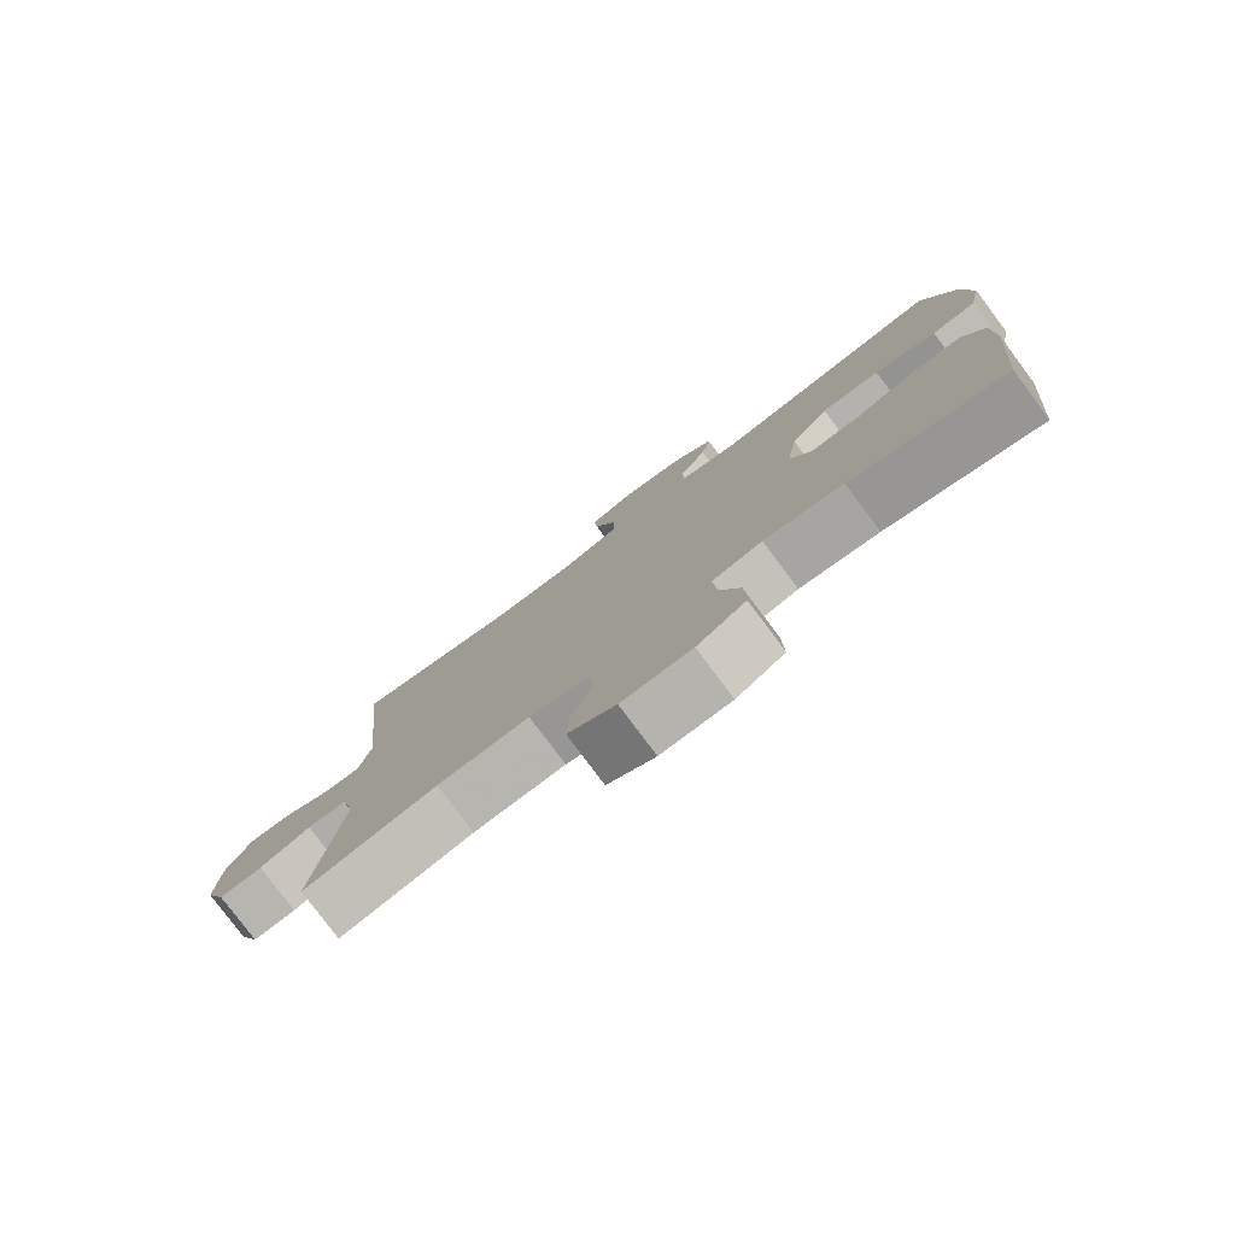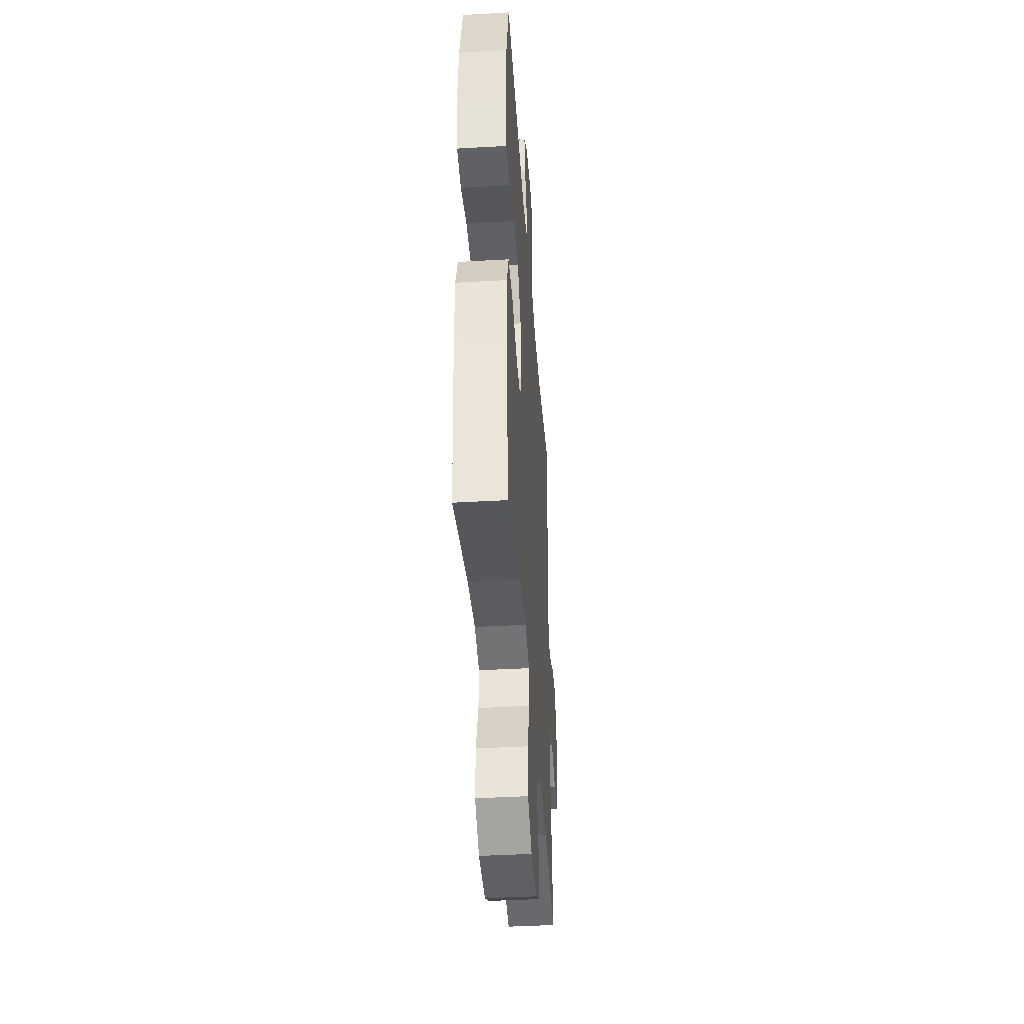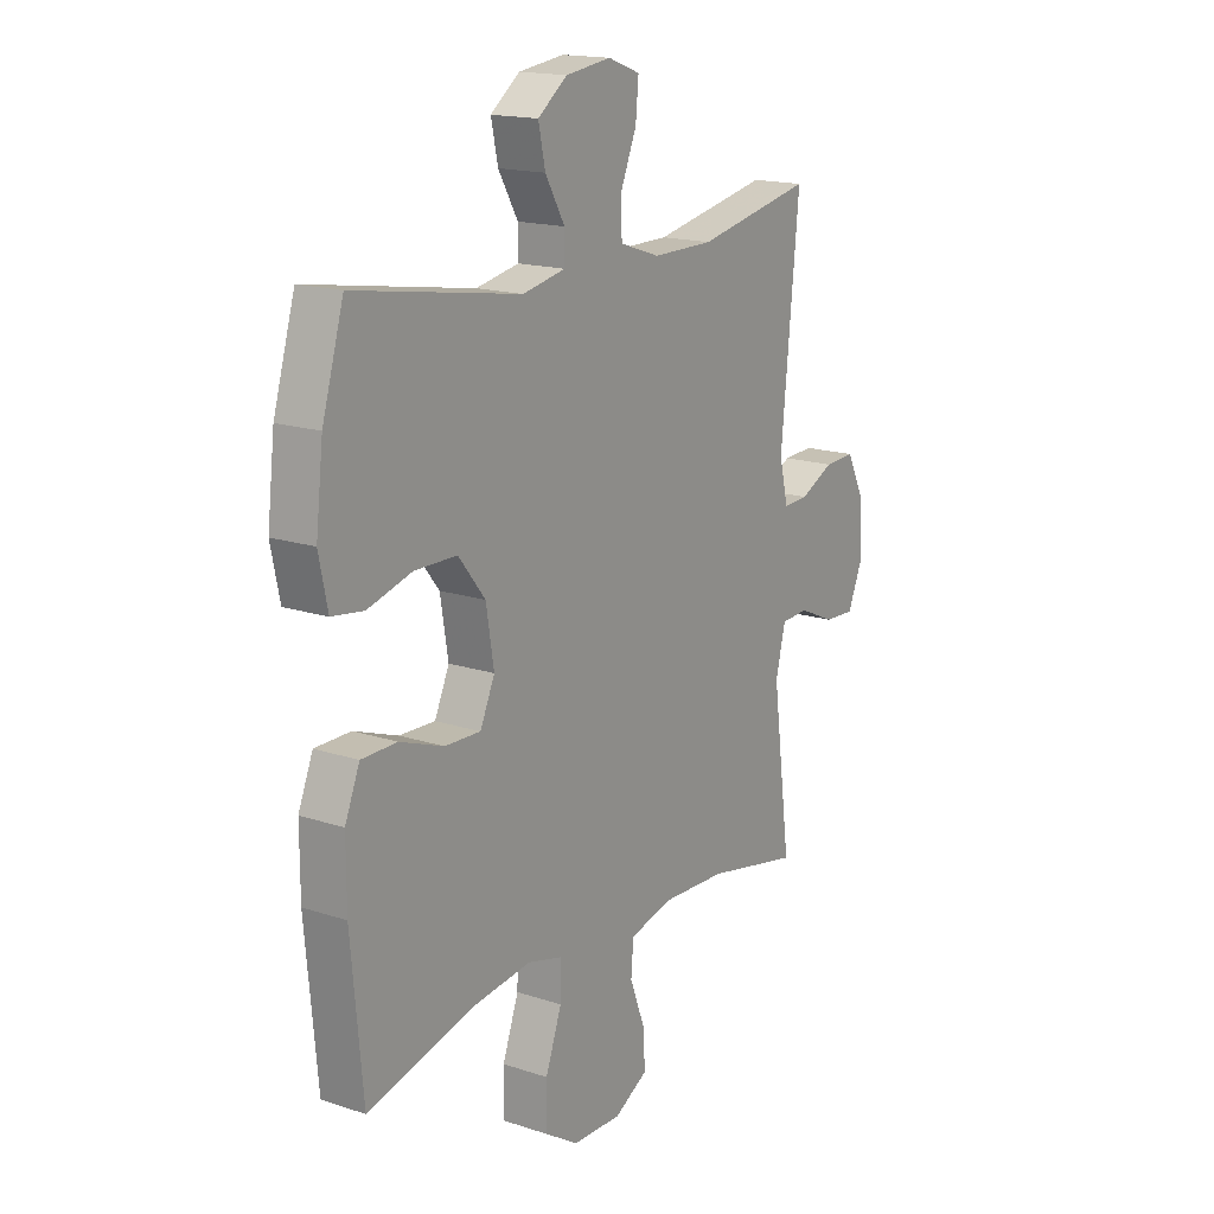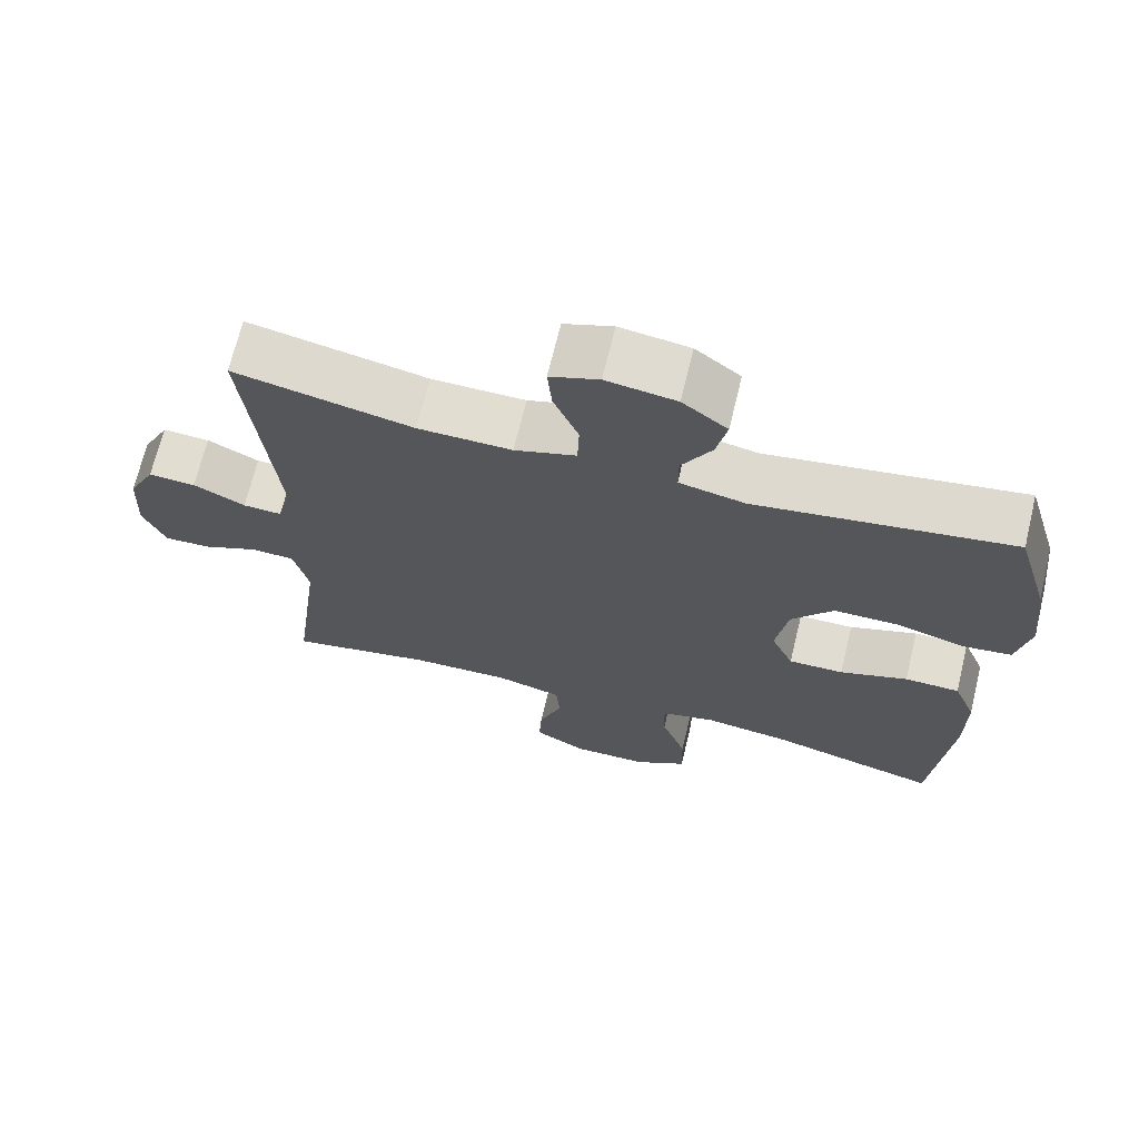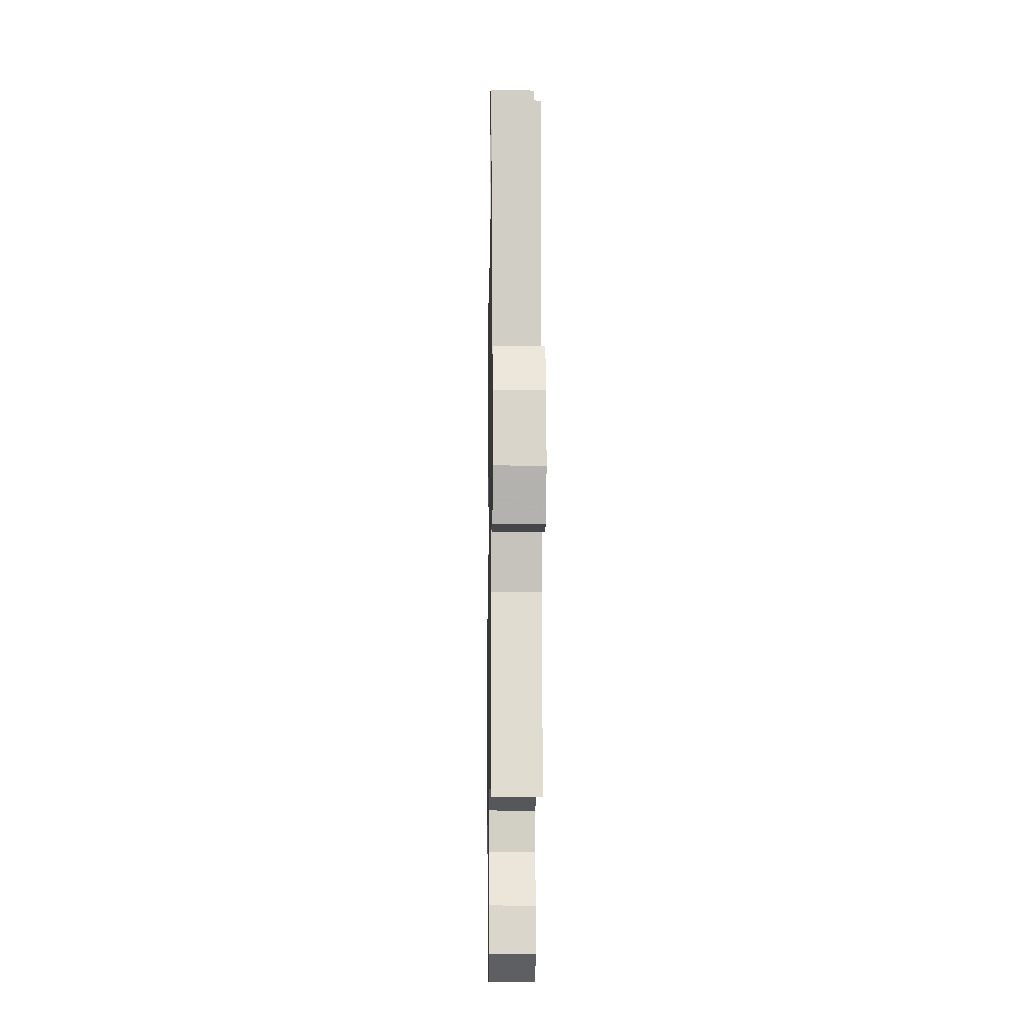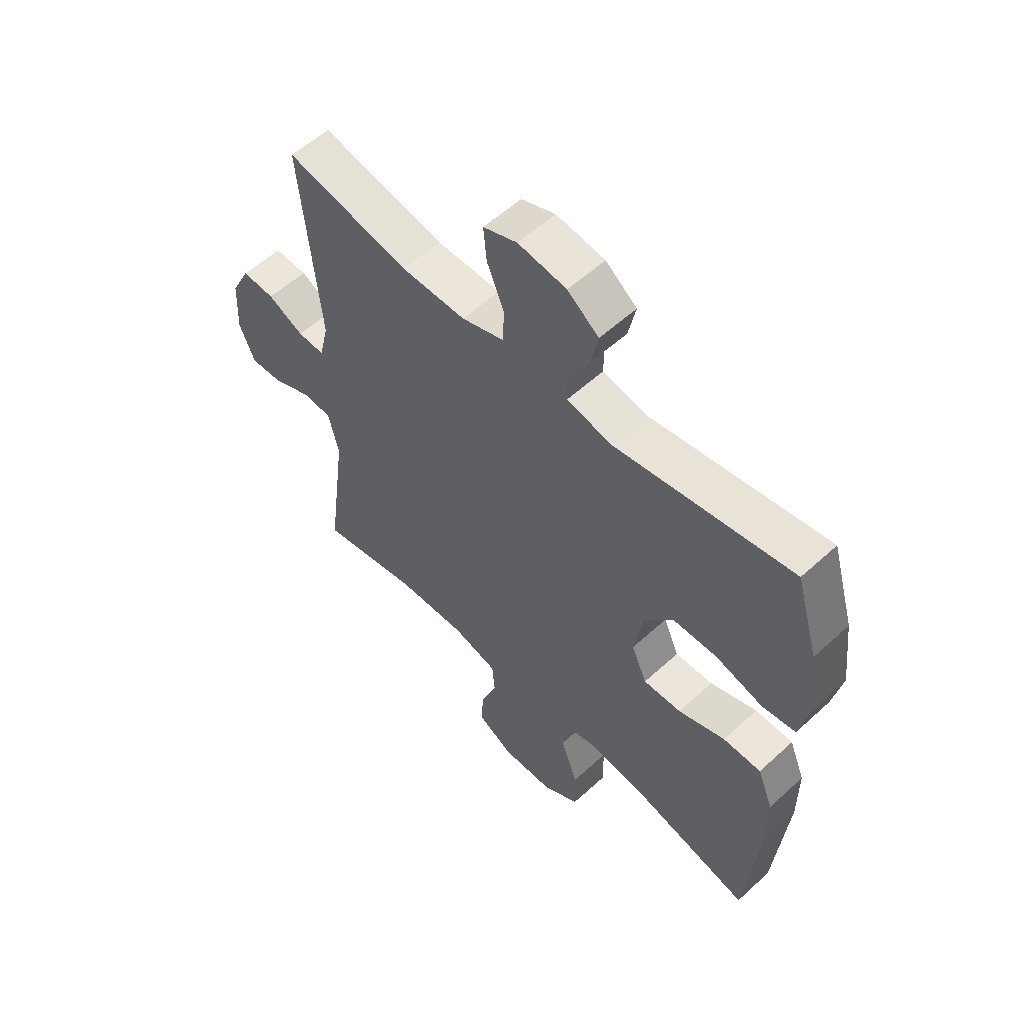
<metadata>
{"format":"obj","ext":"obj","renderer":"f3d","projection":"perspective","resolution":1024,"background":"white","views":[{"elev":-79.3,"azim":-143.2,"up":"+Z"},{"elev":-41.5,"azim":-86.0,"up":"+Z"},{"elev":16.6,"azim":-56.2,"up":"+Z"},{"elev":68.9,"azim":-166.4,"up":"+Z"},{"elev":-12.6,"azim":89.1,"up":"+Z"},{"elev":56.5,"azim":-133.7,"up":"+Z"}]}
</metadata>
<code>
v -0.5 0.07 -0.5
v -0.524 0.07 -0.24
v -0.524 0.07 -0.124
v -0.494 0.07 -0.05
v -0.421 0.07 -0.049
v -0.331 0.07 -0.081
v -0.258 0.07 -0.083
v -0.228 0.07 -0.016
v -0.244 0.07 0.082
v -0.299 0.07 0.151
v -0.385 0.07 0.152
v -0.476 0.07 0.126
v -0.541 0.07 0.135
v -0.559 0.07 0.221
v -0.544 0.07 0.35
v -0.5 0.07 0.5
v -0.16 0.07 0.445
v -0.072 0.07 0.463
v -0.072 0.07 0.515
v -0.112 0.07 0.585
v -0.126 0.07 0.651
v -0.066 0.07 0.697
v 0.027 0.07 0.71
v 0.092 0.07 0.686
v 0.086 0.07 0.621
v 0.053 0.07 0.541
v 0.055 0.07 0.477
v 0.137 0.07 0.45
v 0.262 0.07 0.451
v 0.5 0.07 0.5
v 0.463 0.07 0.12
v 0.481 0.07 0.044
v 0.533 0.07 0.046
v 0.602 0.07 0.08
v 0.665 0.07 0.083
v 0.701 0.07 0.012
v 0.706 0.07 -0.091
v 0.676 0.07 -0.162
v 0.613 0.07 -0.159
v 0.539 0.07 -0.126
v 0.482 0.07 -0.129
v 0.462 0.07 -0.212
v 0.5 0.07 -0.5
v 0.307 0.07 -0.461
v 0.174 0.07 -0.456
v 0.086 0.07 -0.479
v 0.081 0.07 -0.541
v 0.112 0.07 -0.623
v 0.116 0.07 -0.694
v 0.047 0.07 -0.733
v -0.054 0.07 -0.731
v -0.124 0.07 -0.687
v -0.122 0.07 -0.605
v -0.089 0.07 -0.513
v -0.087 0.07 -0.446
v -0.16 0.07 -0.427
v -0.275 0.07 -0.442
v -0.5 0 -0.5
v -0.524 0 -0.24
v -0.524 0 -0.124
v -0.494 0 -0.05
v -0.421 0 -0.049
v -0.331 0 -0.081
v -0.258 0 -0.083
v -0.228 0 -0.016
v -0.244 0 0.082
v -0.299 0 0.151
v -0.385 0 0.152
v -0.476 0 0.126
v -0.541 0 0.135
v -0.559 0 0.221
v -0.544 0 0.35
v -0.5 0 0.5
v -0.16 0 0.445
v -0.072 0 0.463
v -0.072 0 0.515
v -0.112 0 0.585
v -0.126 0 0.651
v -0.066 0 0.697
v 0.027 0 0.71
v 0.092 0 0.686
v 0.086 0 0.621
v 0.053 0 0.541
v 0.055 0 0.477
v 0.137 0 0.45
v 0.262 0 0.451
v 0.5 0 0.5
v 0.463 0 0.12
v 0.481 0 0.044
v 0.533 0 0.046
v 0.602 0 0.08
v 0.665 0 0.083
v 0.701 0 0.012
v 0.706 0 -0.091
v 0.676 0 -0.162
v 0.613 0 -0.159
v 0.539 0 -0.126
v 0.482 0 -0.129
v 0.462 0 -0.212
v 0.5 0 -0.5
v 0.307 0 -0.461
v 0.174 0 -0.456
v 0.086 0 -0.479
v 0.081 0 -0.541
v 0.112 0 -0.623
v 0.116 0 -0.694
v 0.047 0 -0.733
v -0.054 0 -0.731
v -0.124 0 -0.687
v -0.122 0 -0.605
v -0.089 0 -0.513
v -0.087 0 -0.446
v -0.16 0 -0.427
v -0.275 0 -0.442
f 52 53 54
f 51 52 54
f 50 51 54
f 49 50 54
f 48 49 54
f 47 48 54
f 46 47 54 55
f 45 46 55 56
f 42 43 44
f 44 45 56
f 42 44 56
f 41 42 56
f 38 39 40
f 37 38 40
f 36 37 40
f 35 36 40
f 34 35 40
f 33 34 40
f 32 33 40 41
f 41 56 57
f 32 41 57
f 31 32 57
f 24 25 26
f 23 24 26
f 22 23 26
f 21 22 26
f 20 21 26
f 19 20 26
f 18 19 26 27
f 17 18 27 28
f 15 16 17
f 14 15 17
f 13 14 17
f 12 13 17
f 11 12 17
f 17 28 29
f 11 17 29
f 10 11 29
f 4 5 6
f 3 4 6
f 2 3 6
f 1 2 6
f 57 1 6
f 57 6 7
f 31 57 7 8
f 29 30 31
f 10 29 31
f 9 10 31
f 8 9 31
f 111 110 109
f 111 109 108
f 111 108 107
f 111 107 106
f 111 106 105
f 111 105 104
f 112 111 104 103
f 113 112 103 102
f 101 100 99
f 113 102 101
f 113 101 99
f 113 99 98
f 97 96 95
f 97 95 94
f 97 94 93
f 97 93 92
f 97 92 91
f 97 91 90
f 98 97 90 89
f 114 113 98
f 114 98 89
f 114 89 88
f 83 82 81
f 83 81 80
f 83 80 79
f 83 79 78
f 83 78 77
f 83 77 76
f 84 83 76 75
f 85 84 75 74
f 74 73 72
f 74 72 71
f 74 71 70
f 74 70 69
f 74 69 68
f 86 85 74
f 86 74 68
f 86 68 67
f 63 62 61
f 63 61 60
f 63 60 59
f 63 59 58
f 63 58 114
f 64 63 114
f 65 64 114 88
f 88 87 86
f 88 86 67
f 88 67 66
f 88 66 65
f 1 58 59 2
f 2 59 60 3
f 3 60 61 4
f 4 61 62 5
f 5 62 63 6
f 6 63 64 7
f 7 64 65 8
f 8 65 66 9
f 9 66 67 10
f 10 67 68 11
f 11 68 69 12
f 12 69 70 13
f 13 70 71 14
f 14 71 72 15
f 15 72 73 16
f 16 73 74 17
f 17 74 75 18
f 18 75 76 19
f 19 76 77 20
f 20 77 78 21
f 21 78 79 22
f 22 79 80 23
f 23 80 81 24
f 24 81 82 25
f 25 82 83 26
f 26 83 84 27
f 27 84 85 28
f 28 85 86 29
f 29 86 87 30
f 30 87 88 31
f 31 88 89 32
f 32 89 90 33
f 33 90 91 34
f 34 91 92 35
f 35 92 93 36
f 36 93 94 37
f 37 94 95 38
f 38 95 96 39
f 39 96 97 40
f 40 97 98 41
f 41 98 99 42
f 42 99 100 43
f 43 100 101 44
f 44 101 102 45
f 45 102 103 46
f 46 103 104 47
f 47 104 105 48
f 48 105 106 49
f 49 106 107 50
f 50 107 108 51
f 51 108 109 52
f 52 109 110 53
f 53 110 111 54
f 54 111 112 55
f 55 112 113 56
f 56 113 114 57
f 57 114 58 1

</code>
